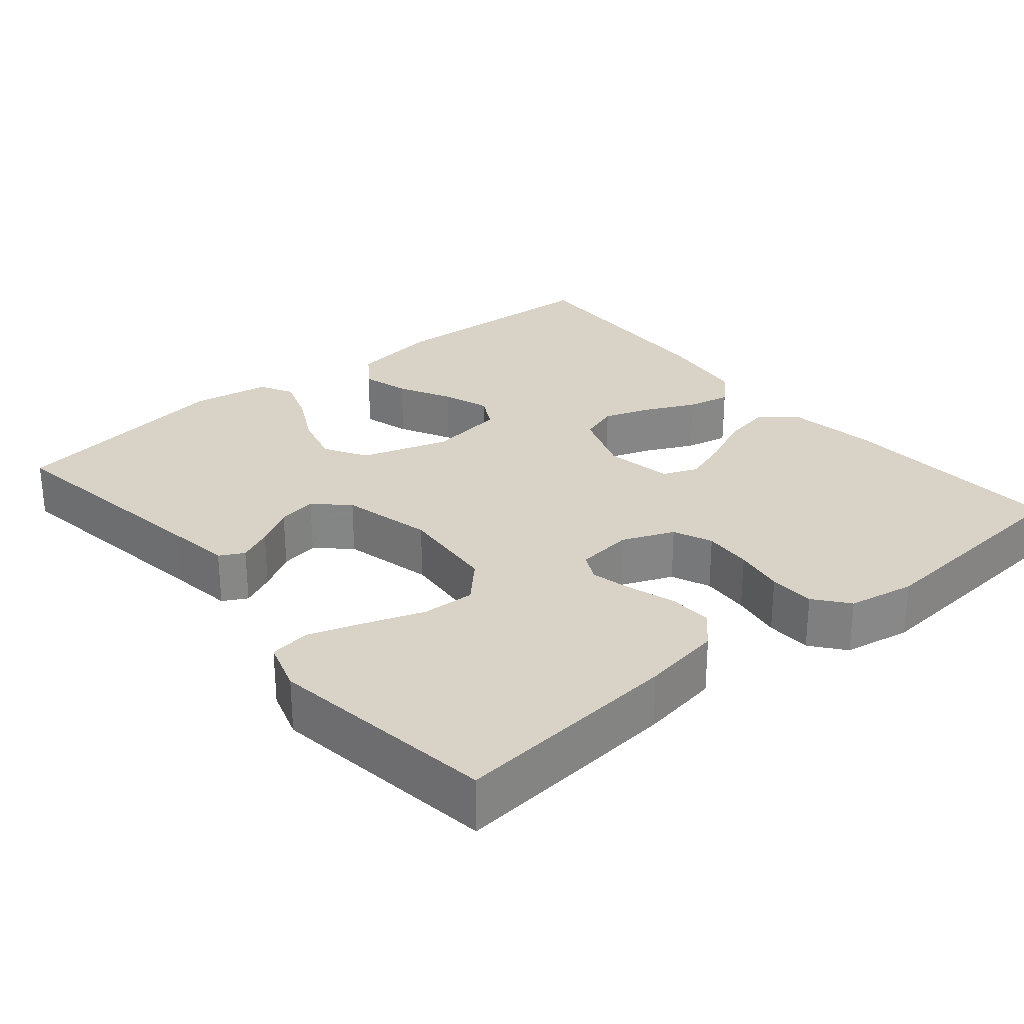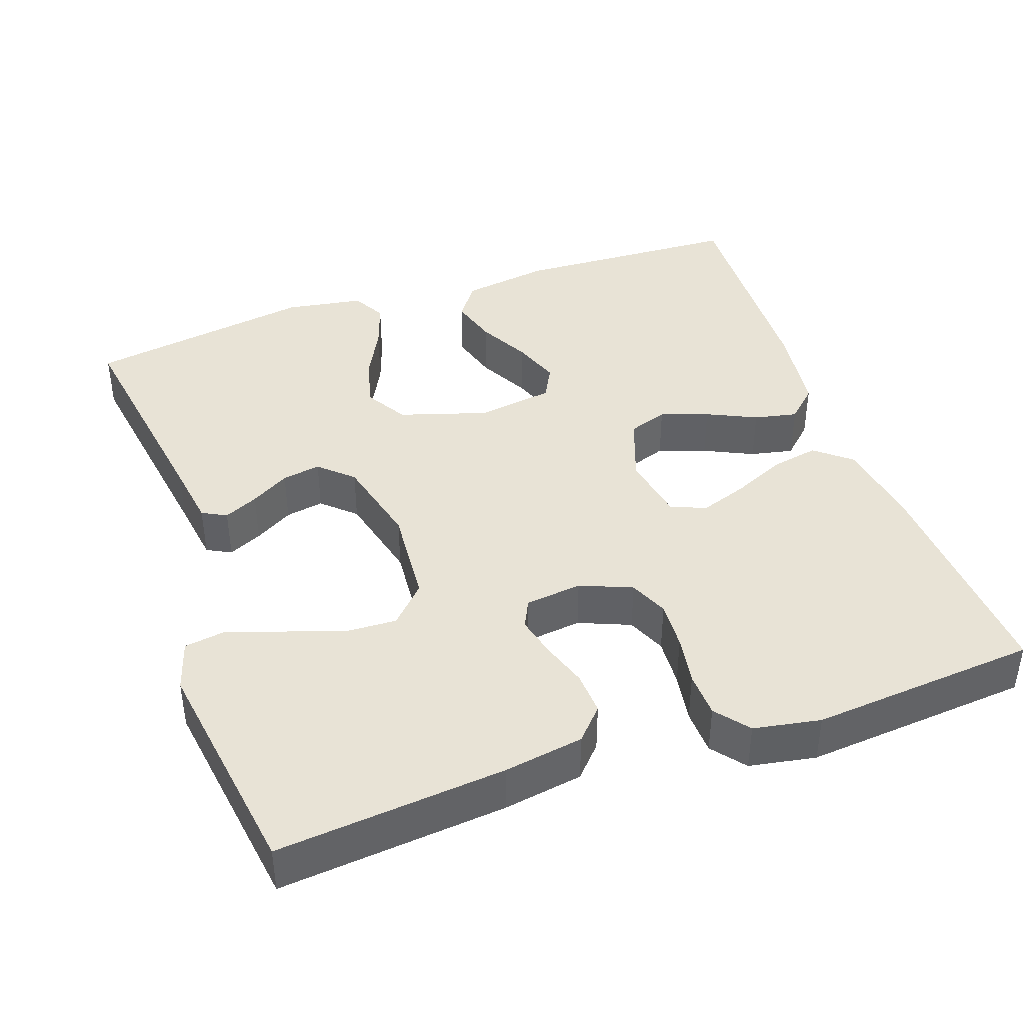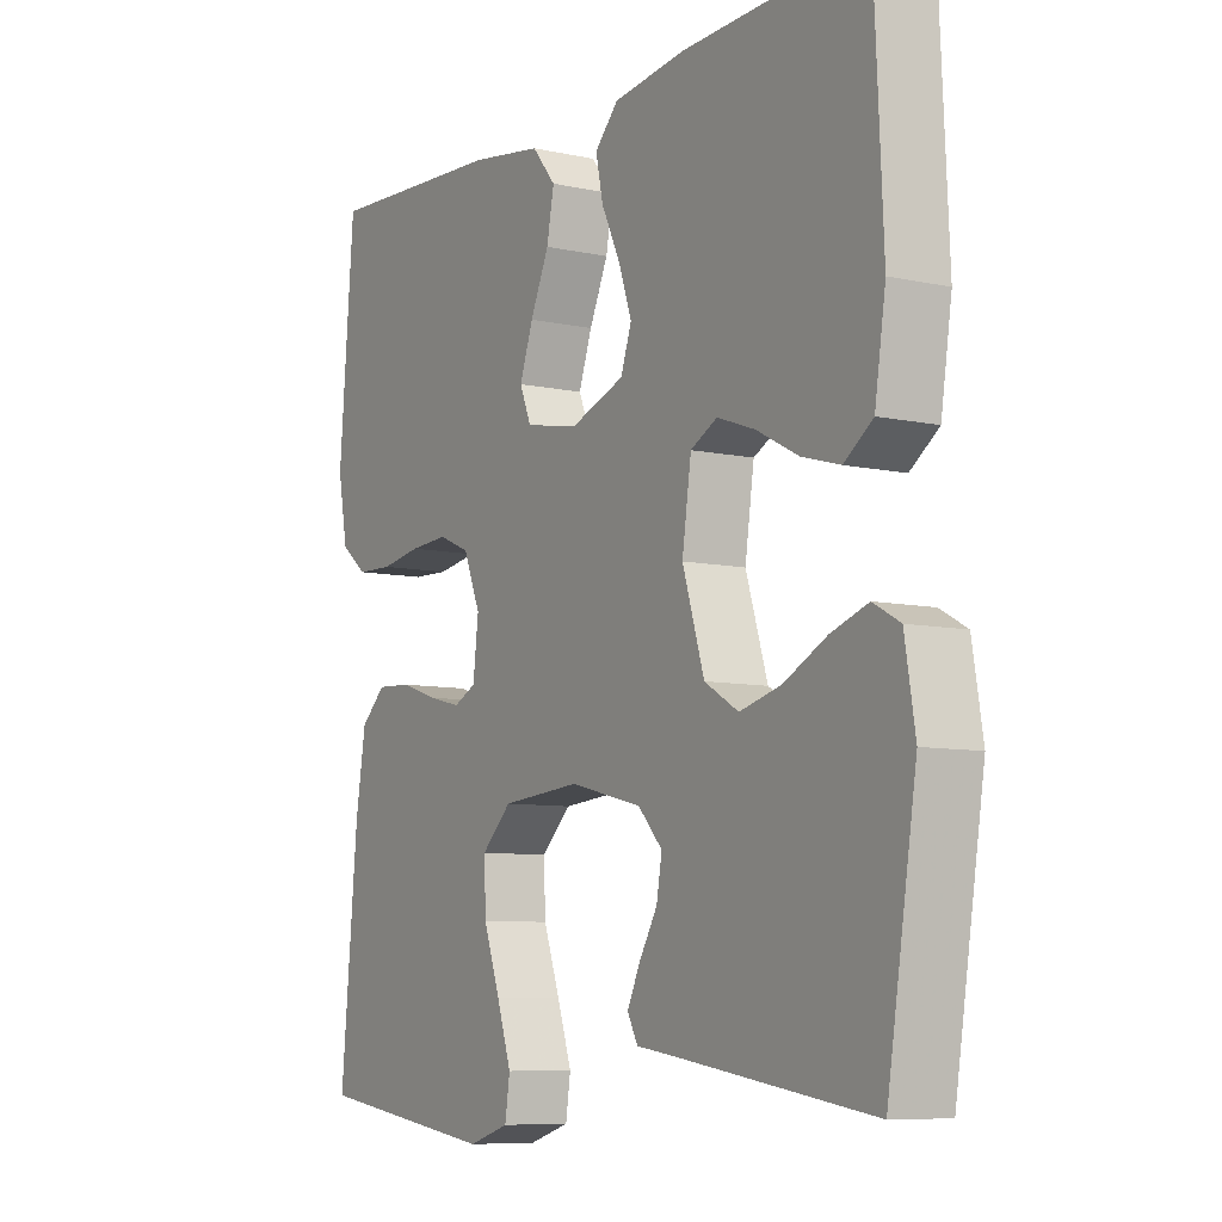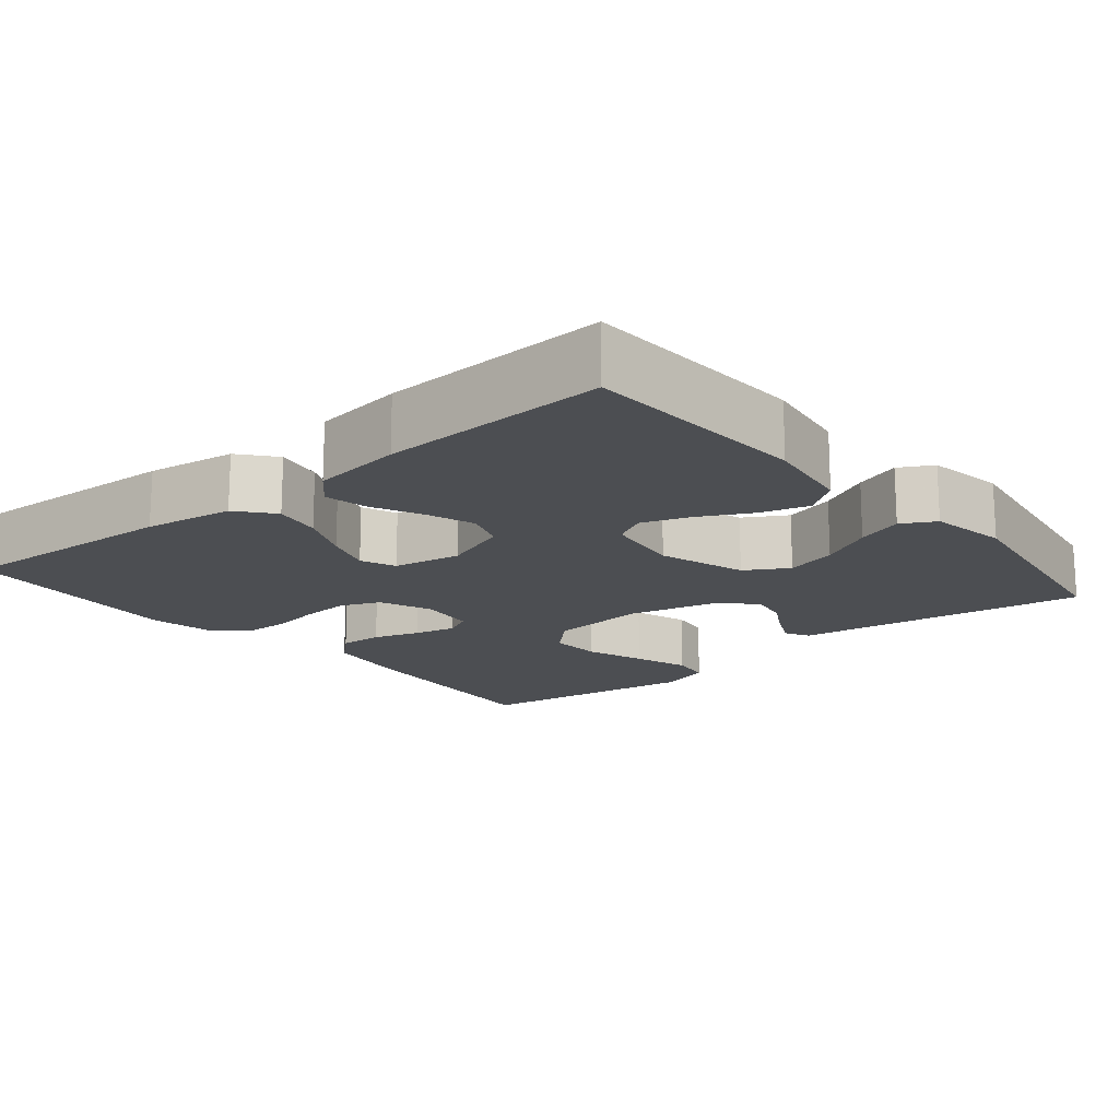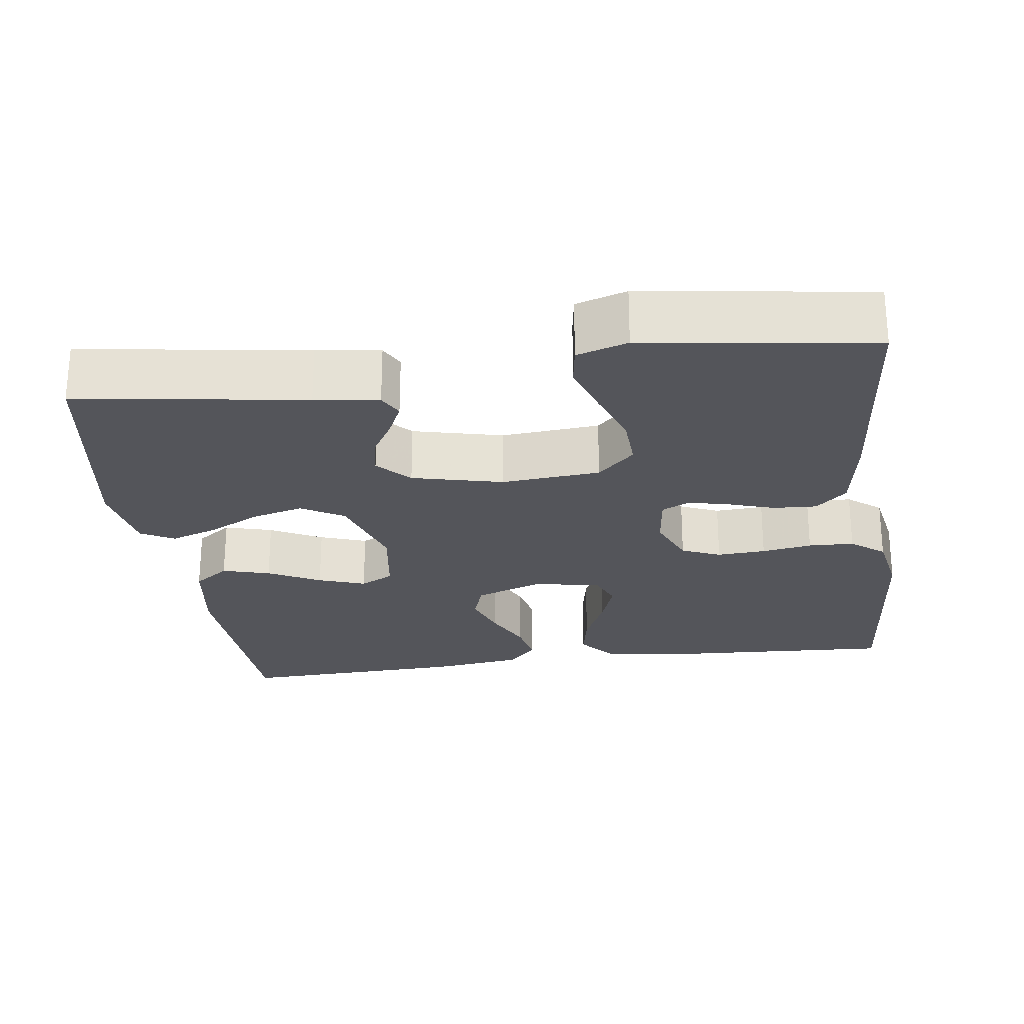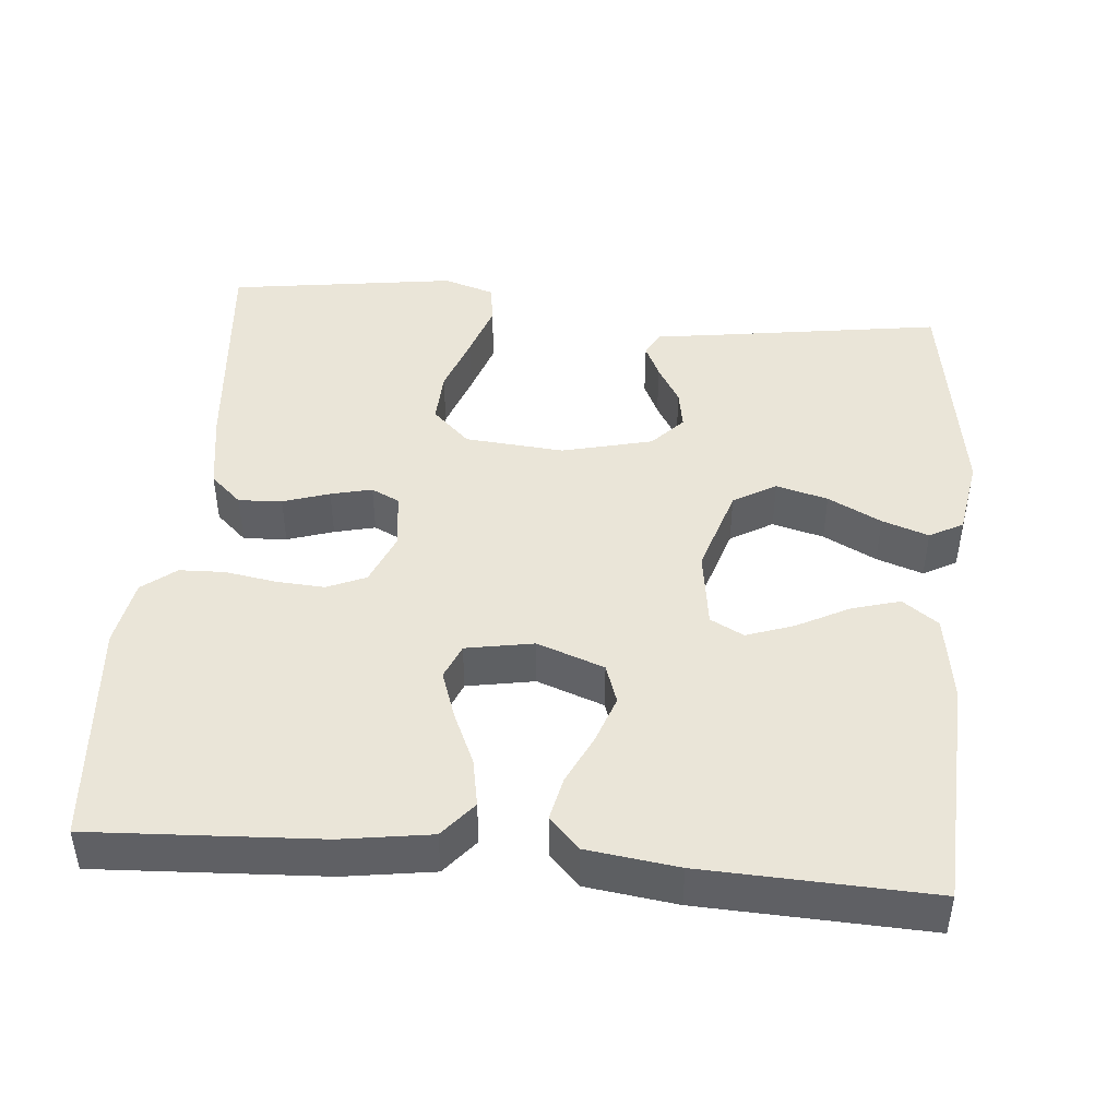
<metadata>
{"format":"obj","ext":"obj","renderer":"f3d","projection":"perspective","resolution":1024,"background":"white","views":[{"elev":28.0,"azim":-129.8,"up":"+Y"},{"elev":41.4,"azim":-109.4,"up":"+Y"},{"elev":-8.0,"azim":58.7,"up":"+Z"},{"elev":-16.6,"azim":39.8,"up":"+Y"},{"elev":-24.9,"azim":-172.1,"up":"+Y"},{"elev":45.1,"azim":5.2,"up":"+Y"}]}
</metadata>
<code>
v 0.5 0.07 -0.5
v 0.2 0.07 -0.455
v 0.116 0.07 -0.443
v 0.099 0.07 -0.411
v 0.12 0.07 -0.366
v 0.15 0.07 -0.315
v 0.159 0.07 -0.264
v 0.119 0.07 -0.221
v 0 0.07 -0.192
v -0.13 0.07 -0.203
v -0.179 0.07 -0.25
v -0.176 0.07 -0.319
v -0.149 0.07 -0.396
v -0.125 0.07 -0.469
v -0.133 0.07 -0.522
v -0.2 0.07 -0.543
v -0.5 0.07 -0.5
v -0.472 0.07 -0.2
v -0.455 0.07 -0.095
v -0.414 0.07 -0.057
v -0.357 0.07 -0.06
v -0.296 0.07 -0.08
v -0.242 0.07 -0.093
v -0.205 0.07 -0.075
v -0.196 0.07 0
v -0.224 0.07 0.068
v -0.275 0.07 0.09
v -0.339 0.07 0.086
v -0.405 0.07 0.075
v -0.465 0.07 0.077
v -0.509 0.07 0.112
v -0.525 0.07 0.2
v -0.5 0.07 0.5
v -0.2 0.07 0.484
v -0.082 0.07 0.466
v -0.043 0.07 0.419
v -0.055 0.07 0.356
v -0.086 0.07 0.287
v -0.108 0.07 0.224
v -0.089 0.07 0.178
v 0 0.07 0.162
v 0.088 0.07 0.194
v 0.106 0.07 0.246
v 0.084 0.07 0.309
v 0.053 0.07 0.374
v 0.041 0.07 0.431
v 0.08 0.07 0.472
v 0.2 0.07 0.488
v 0.5 0.07 0.5
v 0.514 0.07 0.2
v 0.496 0.07 0.083
v 0.449 0.07 0.049
v 0.386 0.07 0.067
v 0.317 0.07 0.103
v 0.255 0.07 0.125
v 0.211 0.07 0.102
v 0.196 0.07 0
v 0.232 0.07 -0.115
v 0.288 0.07 -0.148
v 0.356 0.07 -0.13
v 0.426 0.07 -0.094
v 0.487 0.07 -0.073
v 0.531 0.07 -0.097
v 0.548 0.07 -0.2
v 0.5 0 -0.5
v 0.2 0 -0.455
v 0.116 0 -0.443
v 0.099 0 -0.411
v 0.12 0 -0.366
v 0.15 0 -0.315
v 0.159 0 -0.264
v 0.119 0 -0.221
v 0 0 -0.192
v -0.13 0 -0.203
v -0.179 0 -0.25
v -0.176 0 -0.319
v -0.149 0 -0.396
v -0.125 0 -0.469
v -0.133 0 -0.522
v -0.2 0 -0.543
v -0.5 0 -0.5
v -0.472 0 -0.2
v -0.455 0 -0.095
v -0.414 0 -0.057
v -0.357 0 -0.06
v -0.296 0 -0.08
v -0.242 0 -0.093
v -0.205 0 -0.075
v -0.196 0 0
v -0.224 0 0.068
v -0.275 0 0.09
v -0.339 0 0.086
v -0.405 0 0.075
v -0.465 0 0.077
v -0.509 0 0.112
v -0.525 0 0.2
v -0.5 0 0.5
v -0.2 0 0.484
v -0.082 0 0.466
v -0.043 0 0.419
v -0.055 0 0.356
v -0.086 0 0.287
v -0.108 0 0.224
v -0.089 0 0.178
v 0 0 0.162
v 0.088 0 0.194
v 0.106 0 0.246
v 0.084 0 0.309
v 0.053 0 0.374
v 0.041 0 0.431
v 0.08 0 0.472
v 0.2 0 0.488
v 0.5 0 0.5
v 0.514 0 0.2
v 0.496 0 0.083
v 0.449 0 0.049
v 0.386 0 0.067
v 0.317 0 0.103
v 0.255 0 0.125
v 0.211 0 0.102
v 0.196 0 0
v 0.232 0 -0.115
v 0.288 0 -0.148
v 0.356 0 -0.13
v 0.426 0 -0.094
v 0.487 0 -0.073
v 0.531 0 -0.097
v 0.548 0 -0.2
f 63 64 1 2
f 60 61 62 63
f 59 60 63 2
f 58 59 2 3
f 51 52 53 54
f 51 54 55
f 50 51 55
f 49 50 55
f 48 49 55 56
f 44 45 46 47
f 43 44 47 48
f 42 43 48 56
f 35 36 37 38
f 35 38 39
f 34 35 39
f 33 34 39
f 32 33 39 40
f 28 29 30 31
f 27 28 31 32
f 26 27 32 40
f 19 20 21 22
f 19 22 23
f 18 19 23
f 17 18 23
f 16 17 23 24
f 12 13 14 15
f 12 15 16
f 11 12 16 24
f 3 4 5 6
f 58 3 6
f 58 6 7
f 57 58 7 8
f 41 42 56 57
f 41 57 8 9
f 25 26 40 41
f 25 41 9 10
f 10 11 24 25
f 66 65 128 127
f 127 126 125 124
f 66 127 124 123
f 67 66 123 122
f 118 117 116 115
f 119 118 115
f 119 115 114
f 119 114 113
f 120 119 113 112
f 111 110 109 108
f 112 111 108 107
f 120 112 107 106
f 102 101 100 99
f 103 102 99
f 103 99 98
f 103 98 97
f 104 103 97 96
f 95 94 93 92
f 96 95 92 91
f 104 96 91 90
f 86 85 84 83
f 87 86 83
f 87 83 82
f 87 82 81
f 88 87 81 80
f 79 78 77 76
f 80 79 76
f 88 80 76 75
f 70 69 68 67
f 70 67 122
f 71 70 122
f 72 71 122 121
f 121 120 106 105
f 73 72 121 105
f 105 104 90 89
f 74 73 105 89
f 89 88 75 74
f 1 65 66 2
f 2 66 67 3
f 3 67 68 4
f 4 68 69 5
f 5 69 70 6
f 6 70 71 7
f 7 71 72 8
f 8 72 73 9
f 9 73 74 10
f 10 74 75 11
f 11 75 76 12
f 12 76 77 13
f 13 77 78 14
f 14 78 79 15
f 15 79 80 16
f 16 80 81 17
f 17 81 82 18
f 18 82 83 19
f 19 83 84 20
f 20 84 85 21
f 21 85 86 22
f 22 86 87 23
f 23 87 88 24
f 24 88 89 25
f 25 89 90 26
f 26 90 91 27
f 27 91 92 28
f 28 92 93 29
f 29 93 94 30
f 30 94 95 31
f 31 95 96 32
f 32 96 97 33
f 33 97 98 34
f 34 98 99 35
f 35 99 100 36
f 36 100 101 37
f 37 101 102 38
f 38 102 103 39
f 39 103 104 40
f 40 104 105 41
f 41 105 106 42
f 42 106 107 43
f 43 107 108 44
f 44 108 109 45
f 45 109 110 46
f 46 110 111 47
f 47 111 112 48
f 48 112 113 49
f 49 113 114 50
f 50 114 115 51
f 51 115 116 52
f 52 116 117 53
f 53 117 118 54
f 54 118 119 55
f 55 119 120 56
f 56 120 121 57
f 57 121 122 58
f 58 122 123 59
f 59 123 124 60
f 60 124 125 61
f 61 125 126 62
f 62 126 127 63
f 63 127 128 64
f 64 128 65 1

</code>
